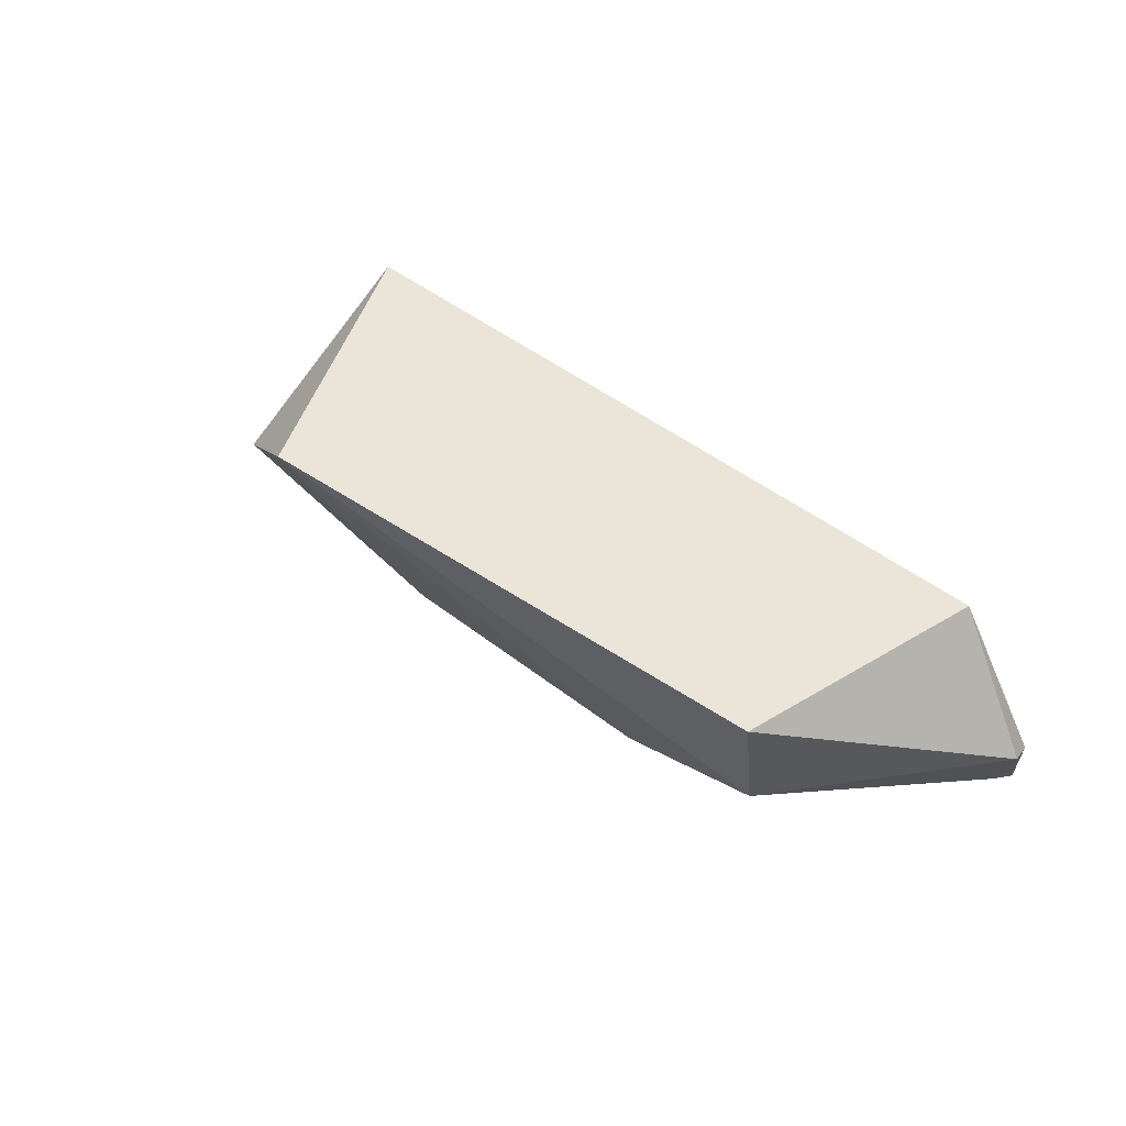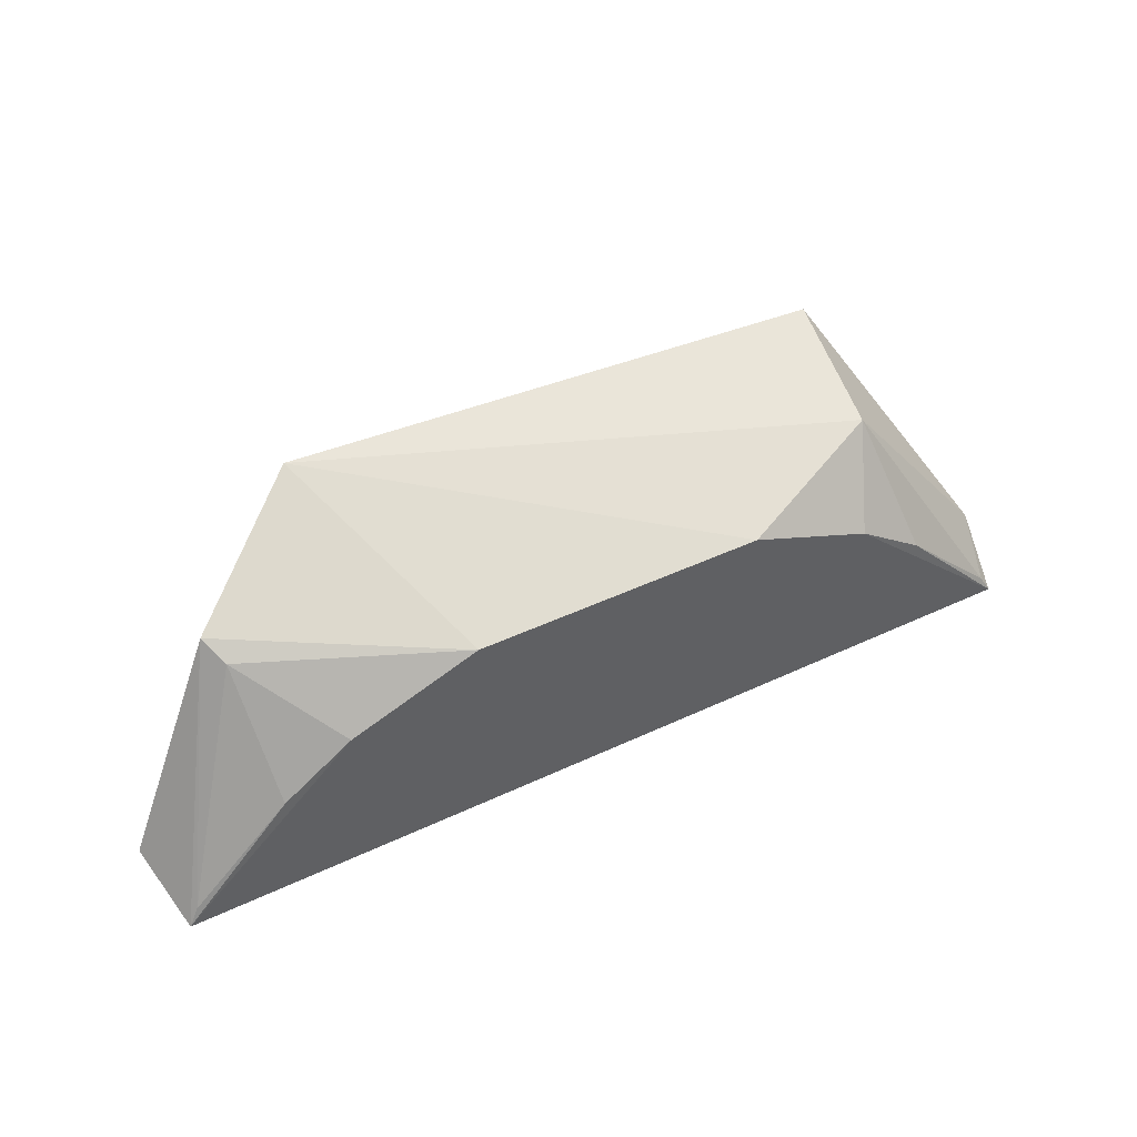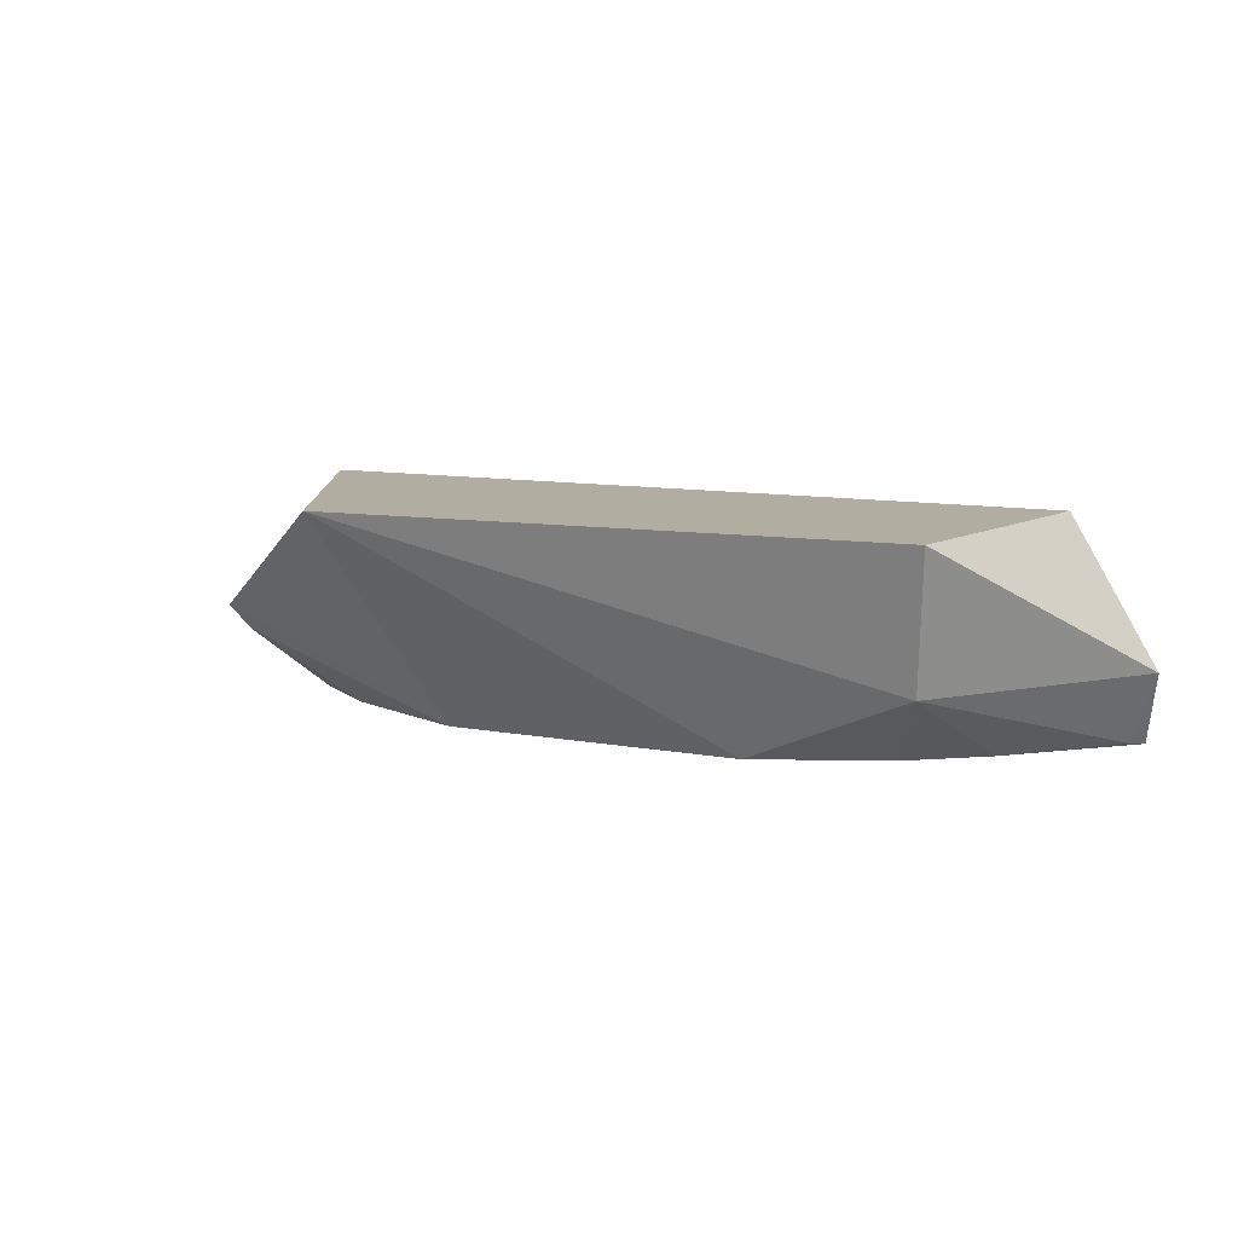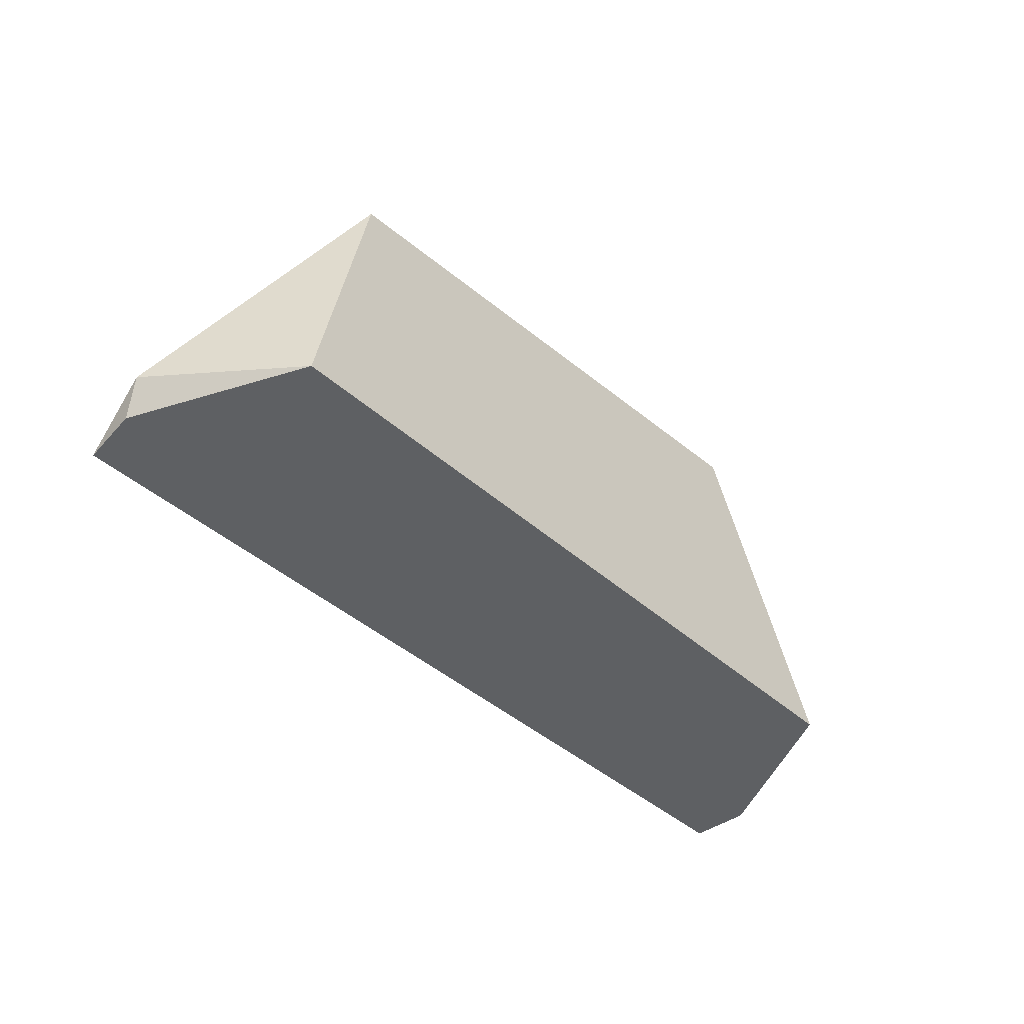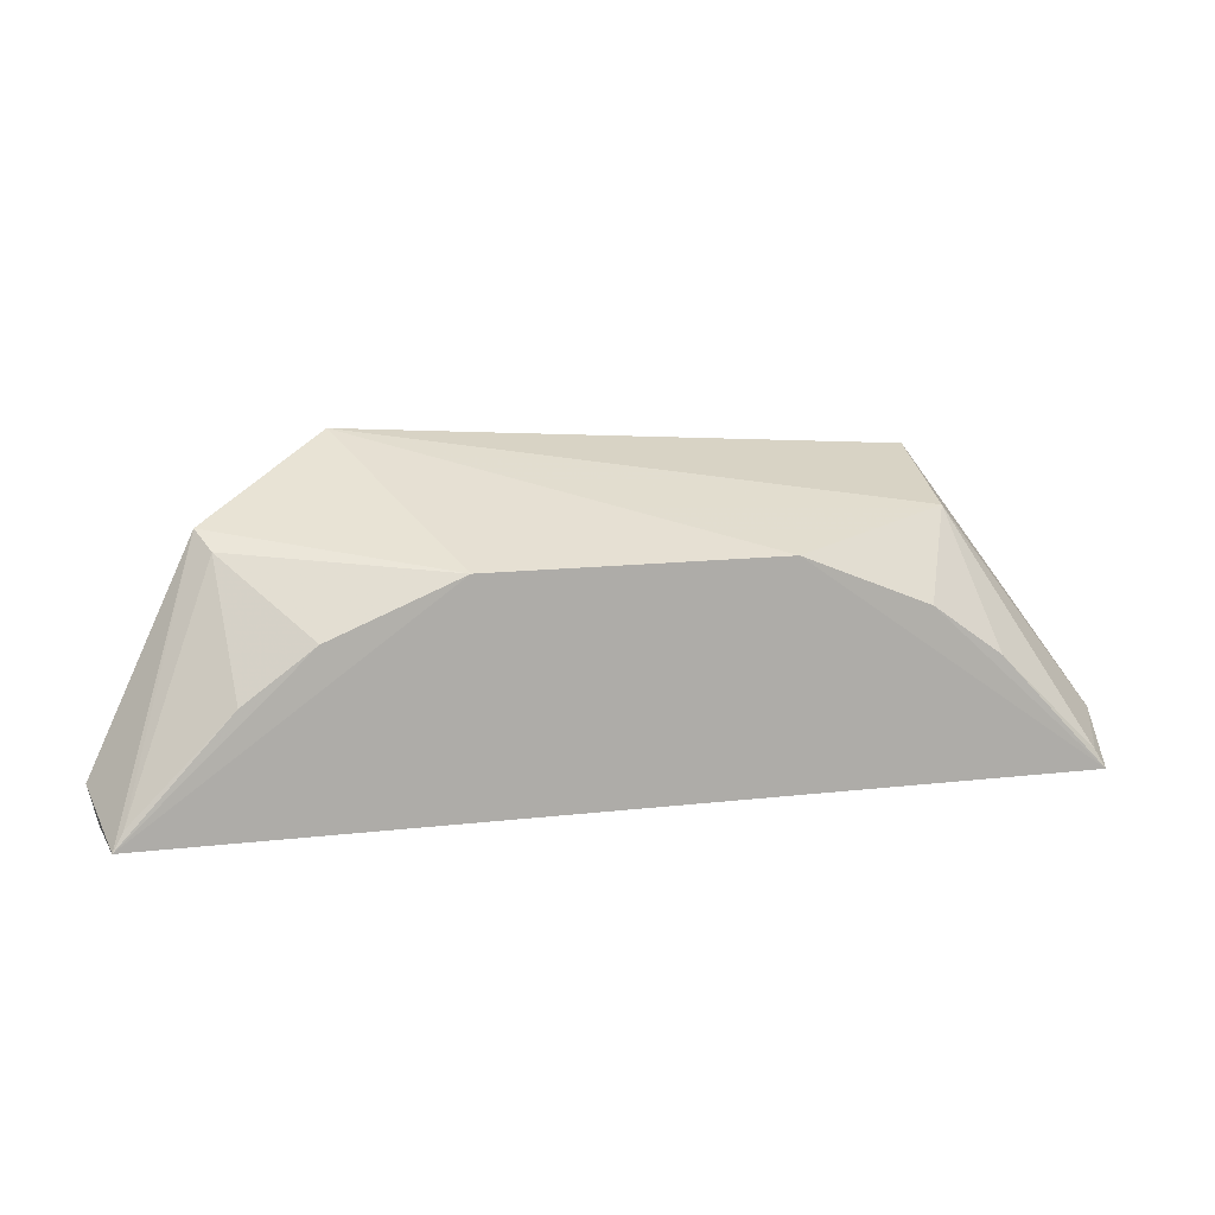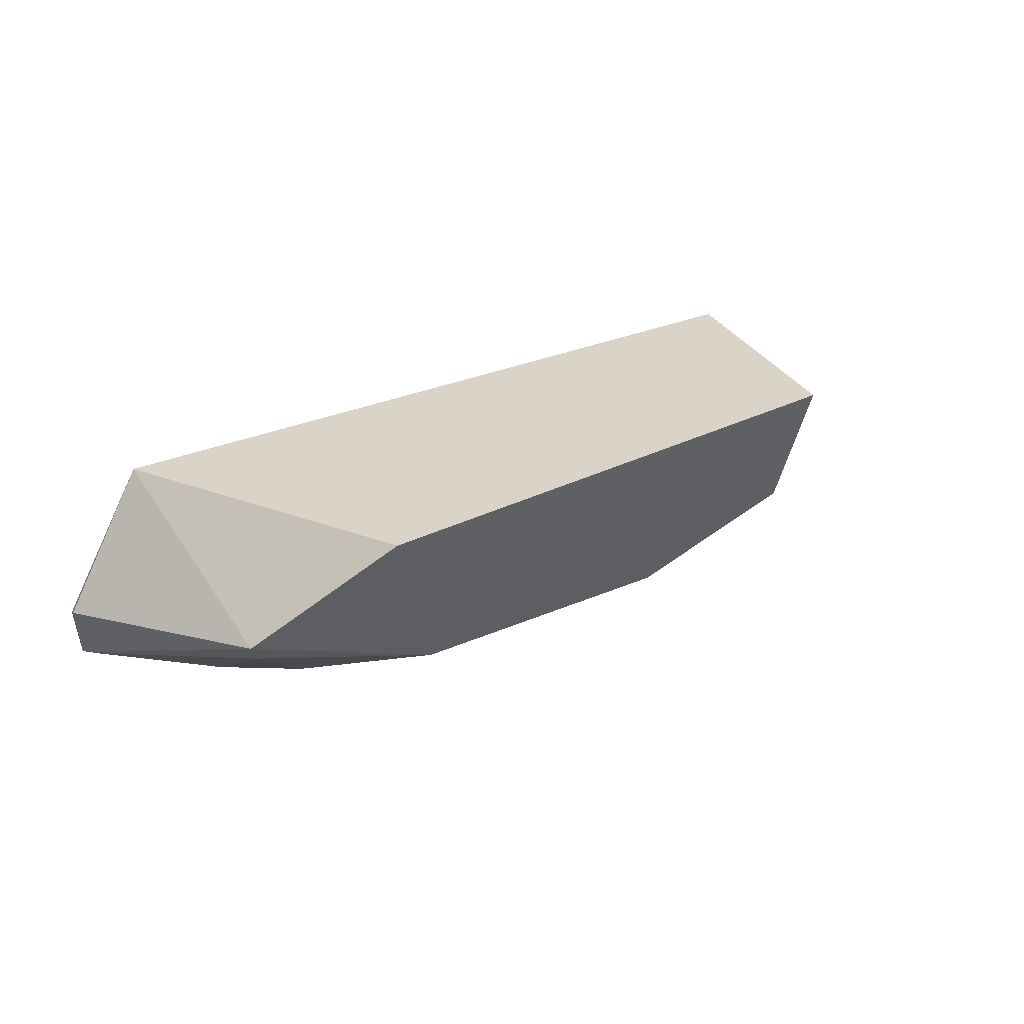
<metadata>
{"format":"obj","ext":"obj","renderer":"f3d","projection":"perspective","resolution":1024,"background":"white","views":[{"elev":45.2,"azim":-137.6,"up":"+Z"},{"elev":46.4,"azim":151.9,"up":"+Y"},{"elev":10.5,"azim":-154.9,"up":"+Z"},{"elev":-40.3,"azim":-48.0,"up":"+Y"},{"elev":13.4,"azim":165.2,"up":"+Y"},{"elev":28.4,"azim":146.2,"up":"+Z"}]}
</metadata>
<code>
v 0.1729 0.09646 -0.1257
v 0.17 0.09422 -0.1464
v 0.08913 0.2129 -0.06692
v -0.1223 0.1992 -0.06692
v -0.1728 0.09661 -0.1257
v -0.05493 0.1767 -0.1453
v 0.1435 0.1039 -0.06692
v 0.1379 0.1881 -0.1065
v -0.1167 0.1858 -0.118
v -0.1699 0.09438 -0.1464
v -0.1434 0.1041 -0.06692
v 0.1763 0.1089 -0.1185
v 0.05494 0.1767 -0.1453
v -0.1031 0.1569 -0.1452
v -0.176 0.1089 -0.1185
v 0.1033 0.1568 -0.1452
v -0.1291 0.138 -0.1452
v -0.166 0.1012 -0.1452
v 0.1332 0.1819 -0.1158
v 0.1661 0.101 -0.1452
v 0.1293 0.1378 -0.1452
f 5 2 1
f 7 3 4
f 7 5 1
f 8 3 7
f 9 4 3
f 9 3 6
f 10 6 2
f 10 2 5
f 11 7 4
f 11 5 7
f 12 1 2
f 12 2 8
f 12 8 7
f 12 7 1
f 13 6 3
f 13 3 8
f 13 2 6
f 14 9 6
f 14 6 10
f 15 10 5
f 15 4 9
f 15 11 4
f 15 5 11
f 16 2 13
f 17 14 10
f 17 9 14
f 18 15 9
f 18 10 15
f 18 17 10
f 18 9 17
f 19 16 13
f 19 13 8
f 20 19 8
f 20 8 2
f 21 20 2
f 21 2 16
f 21 16 19
f 21 19 20

</code>
